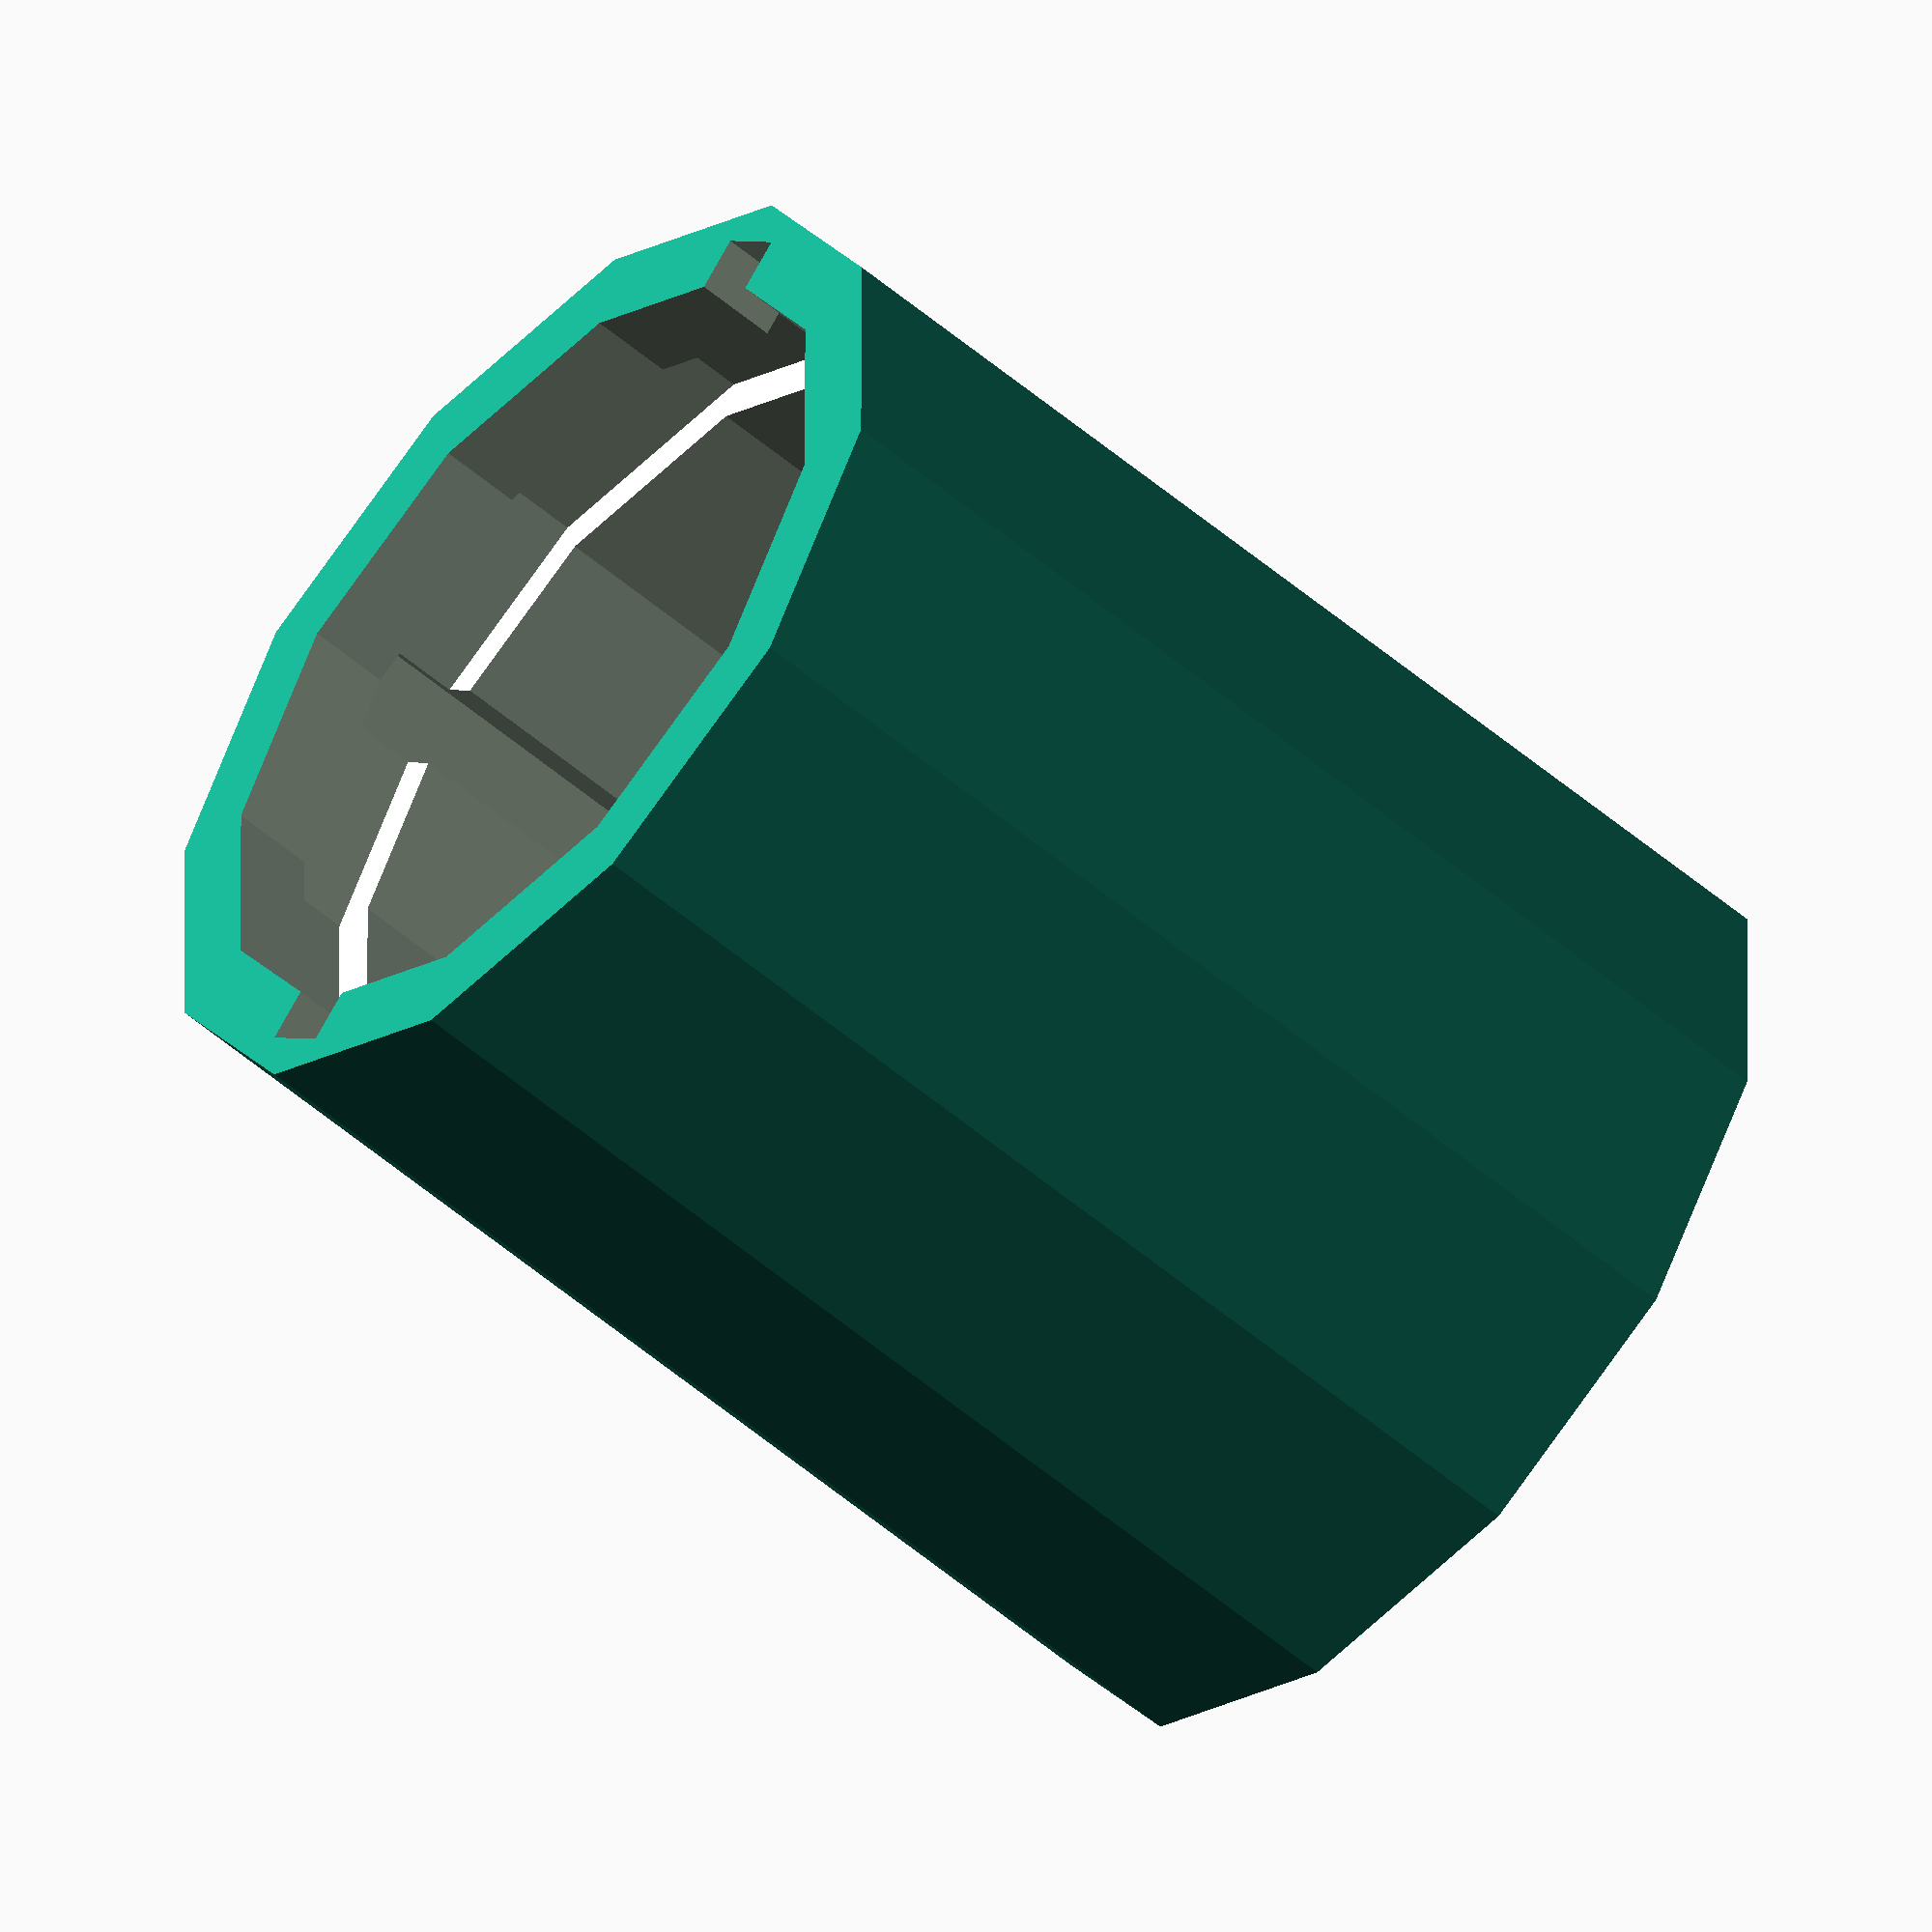
<openscad>
tolerance = 0.015;
hole_radius = 0.045;
grid_hole_radius = 0.03;
outer_radius = 0.3;
thickness = 0.05;
hole_attach_height = 0.02;
compressed_height = 0.7;
extended_height = 1;
next_hole_radius = 0.045;
next_hole_attach_height = 0.02;
next_inner = 0.2;
hole_twist = 0;

//other params
eps = tolerance/100;
rail_attach_height = grid_hole_radius + hole_attach_height;
inner_radius = outer_radius - thickness;
rail_attach_width = rail_attach_height;
fn = 12;
fnh = 6;

module angled_cylinder(angle_deg_y, _h, _r, angle_deg_x = 0) {
    rotate([angle_deg_x, angle_deg_y, 0]) { // Rotate the cylinder 
            cylinder(h = _h, r = _r, center = true, $fn = fnh);
        }
}

module hole(_h) {
    cylinder(h = _h, r = grid_hole_radius, $fn = fnh);
}

//makes circle of holes
module circular_grid(_h, _r, _n) {
    for (i = [0:_n-1]) {
        angle = i * 360 / _n;
        x_pos = _r * cos(angle);
        y_pos = _r * sin(angle);
        translate([x_pos, y_pos, -eps]) {
            hole(_h);
        }
    }
}

//makes grid of holes
module hole_grid(hole_height, grid_h) {
    translate([0,0,hole_height]) {
        difference() {
            //cylinder
            cylinder(h = grid_h, r = (inner_radius + outer_radius)/2, 
                center=false, $fn = fn);
            //holes
            for (i = [0 : grid_hole_radius * 2 + hole_attach_height : inner_radius - grid_hole_radius * 2]) {
                circular_grid(grid_h + eps*2, i, ceil(6.28*i/(grid_hole_radius*4)));
            }
            
        } 
    }
}

module bottom_joint() {
    out_hole_angle = 60;

    //grid of holes
    //hole_grid(hole_radius*2 + hole_attach_height * 2, grid_hole_radius);
   
    difference() {
        //outer cylinder
        cylinder(h=compressed_height, r= outer_radius, $fn = fn);
        
        //shell
        translate([0,0,-eps/2])
        cylinder(h=compressed_height + eps, r= inner_radius, $fn = fn);
        
        //screw holes
//        translate([0,0,hole_attach_height + hole_radius]) 
//        rotate([0,0,hole_twist]){
//            rotate([90,0,0])
//            cylinder(h=outer_radius*2 + eps,r=hole_radius,$fn=fnh,center=true);
//            rotate([0,90,0])
//            cylinder(h=outer_radius*2 + eps,r=hole_radius,$fn=fnh,center=true);
//            
//            
//        }
        
        //space between guide holes and grid
        guide_hole_space = grid_hole_radius;
        //guide holes
//        translate([-grid_hole_radius*cos(out_hole_angle) + inner_radius,0,hole_attach_height*2 + hole_radius*2 + grid_hole_radius + grid_hole_radius*sin(out_hole_angle) + guide_hole_space])
//                rotate([0,out_hole_angle,0])
//                cylinder(h=thickness/sin(out_hole_angle) + grid_hole_radius*2/tan(out_hole_angle), r=grid_hole_radius, $fn = fnh);
//        
//        translate([grid_hole_radius*cos(out_hole_angle) - inner_radius,0,hole_attach_height*2 + hole_radius*2 + grid_hole_radius + grid_hole_radius*sin(out_hole_angle) + guide_hole_space])
//                rotate([0,-out_hole_angle,0])
//                cylinder(h=thickness/sin(out_hole_angle) + grid_hole_radius*2/tan(out_hole_angle), r=grid_hole_radius, $fn = fnh);
        
        //for future reference of minimum joint size
        guide_height = hole_attach_height*2 + hole_radius*2 + grid_hole_radius + grid_hole_radius*2/sin(out_hole_angle) + thickness/tan(out_hole_angle) + guide_hole_space;
        
        //track
        rail_height = rail_attach_height + extended_height - compressed_height;
        translate([inner_radius,0,compressed_height - rail_height/2 - rail_attach_height])
            cube([thickness,rail_attach_width,rail_height],center = true);
        
        translate([-inner_radius,0,compressed_height - rail_height/2 - rail_attach_height])
            cube([thickness,rail_attach_width,rail_height],center = true);
        
        translate([0,0,compressed_height - rail_attach_height*2])
        cylinder(h=rail_attach_height,r=inner_radius + thickness/2,$fn=fn);
        
        //insert to track
        translate([0,0,compressed_height - rail_attach_height])
        cube([rail_attach_width, inner_radius*2 + thickness, rail_attach_height*2 + eps],center=true);
        
        //groove for string to slide through
//        translate([0,0,compressed_height])
//        rotate([0,90,0])
//        cylinder(h=outer_radius*2 + eps, r=grid_hole_radius,center=true, $fn=fnh);
    }
    
}

bottom_joint();
</openscad>
<views>
elev=52.9 azim=45.2 roll=47.3 proj=o view=solid
</views>
